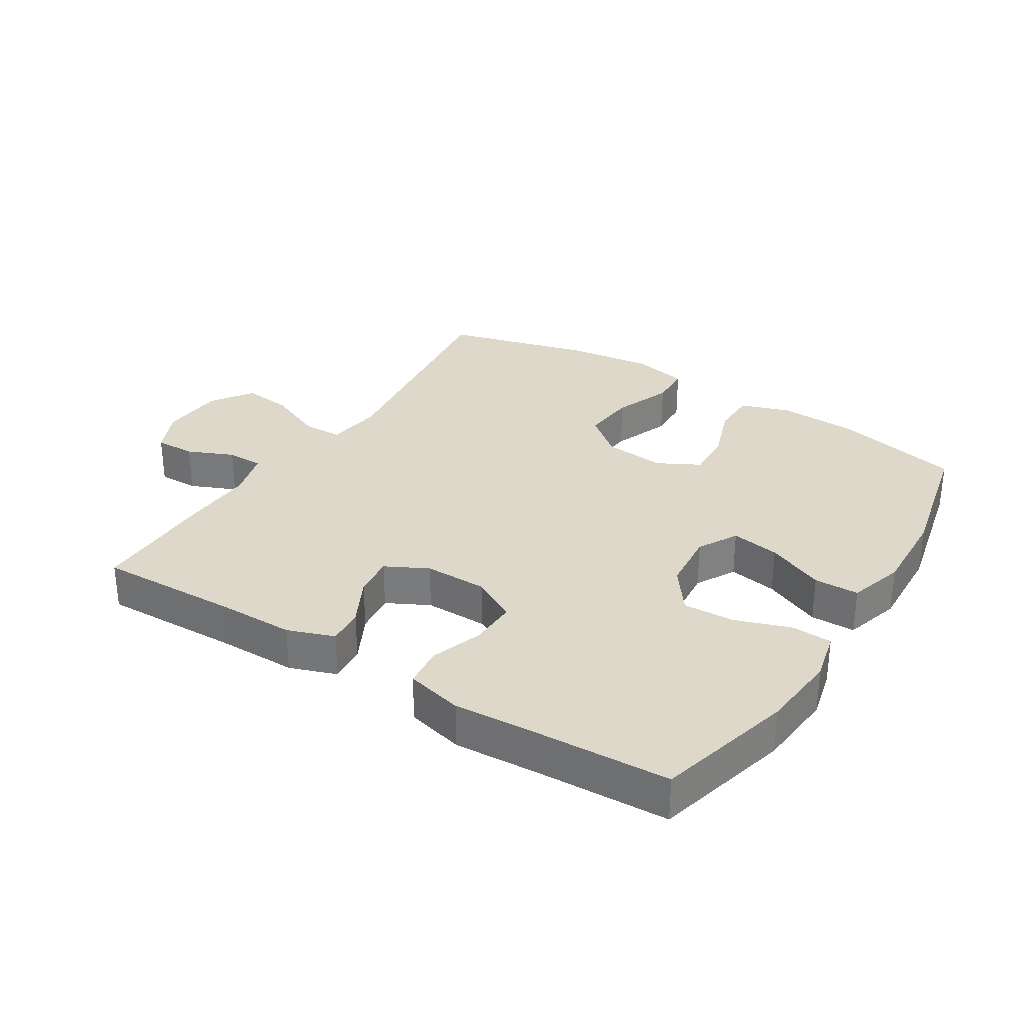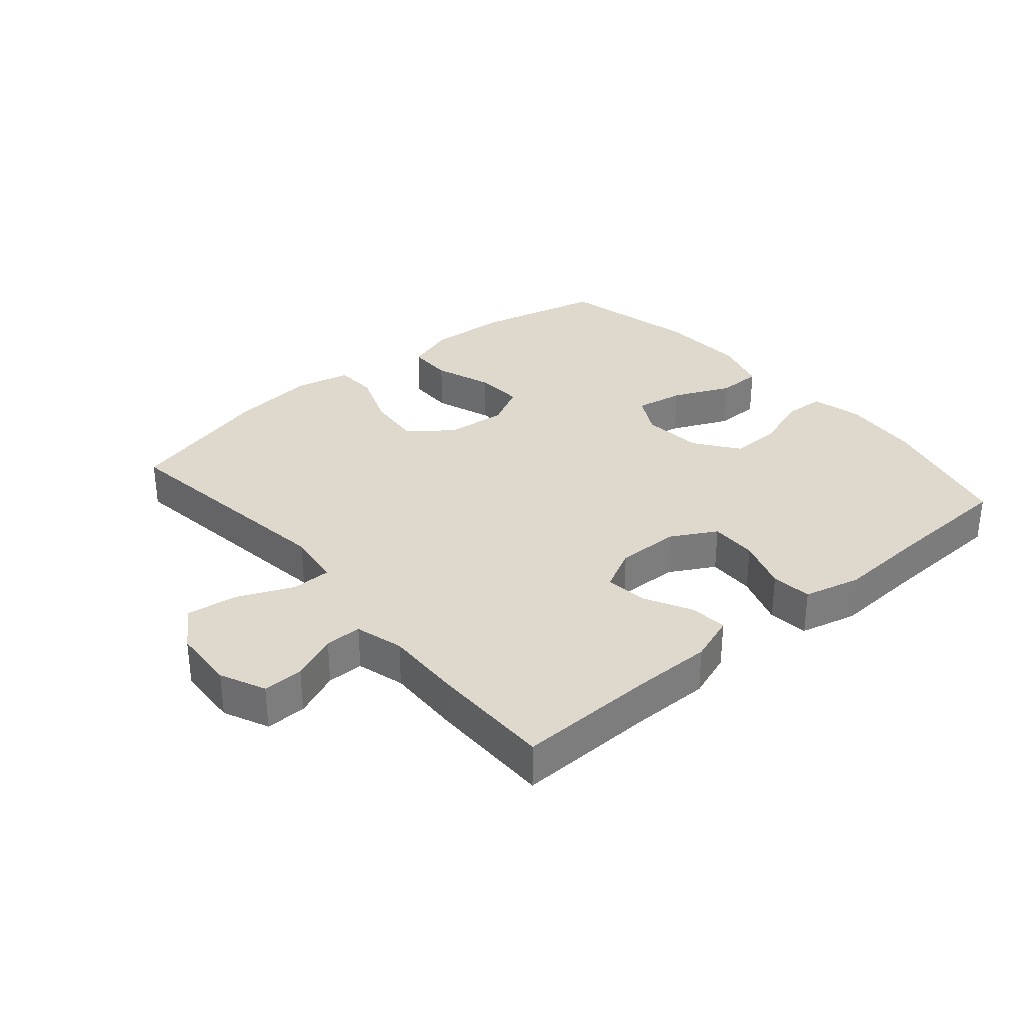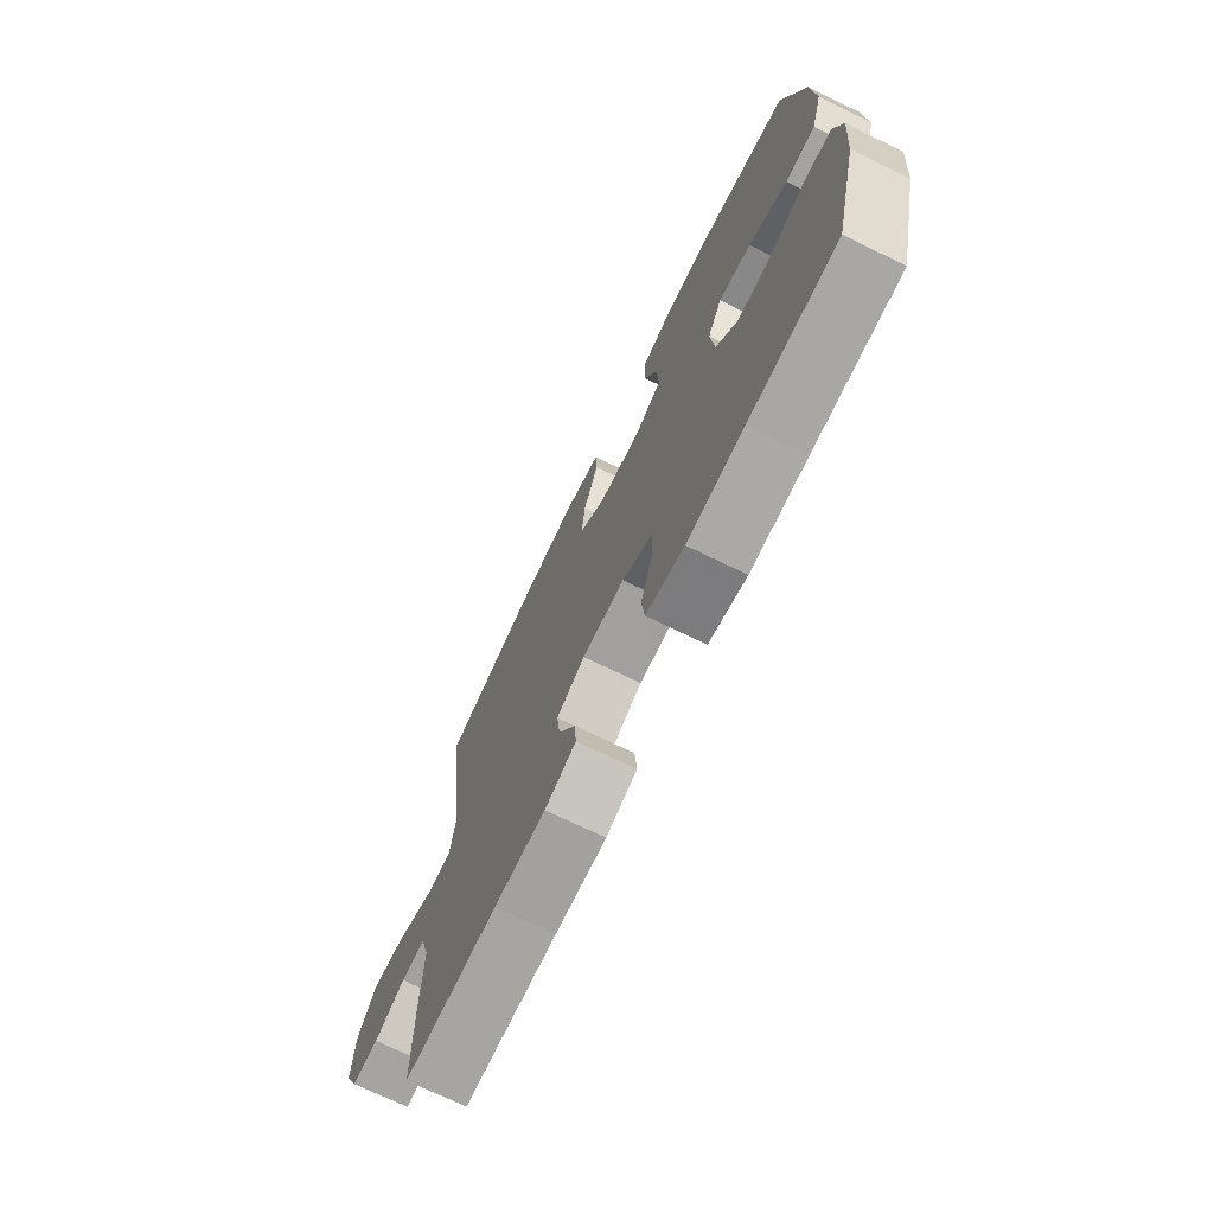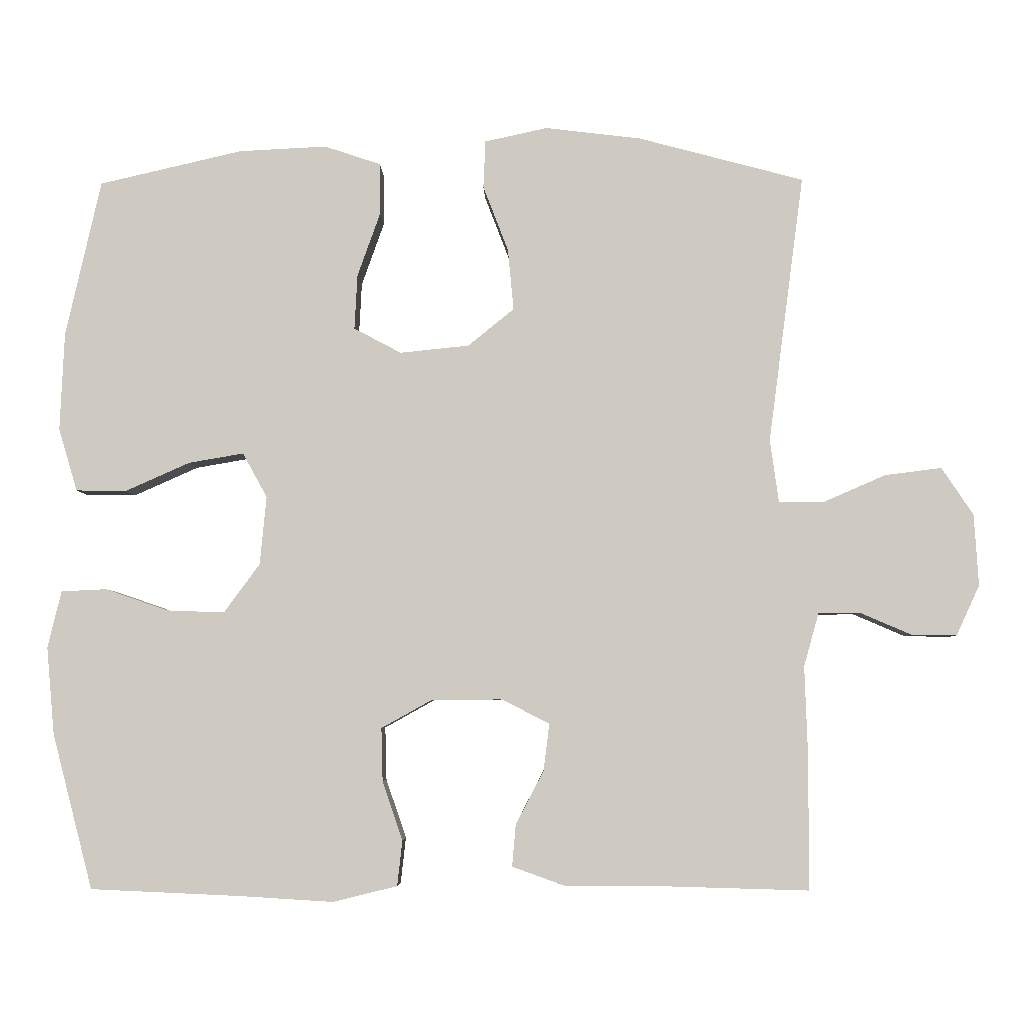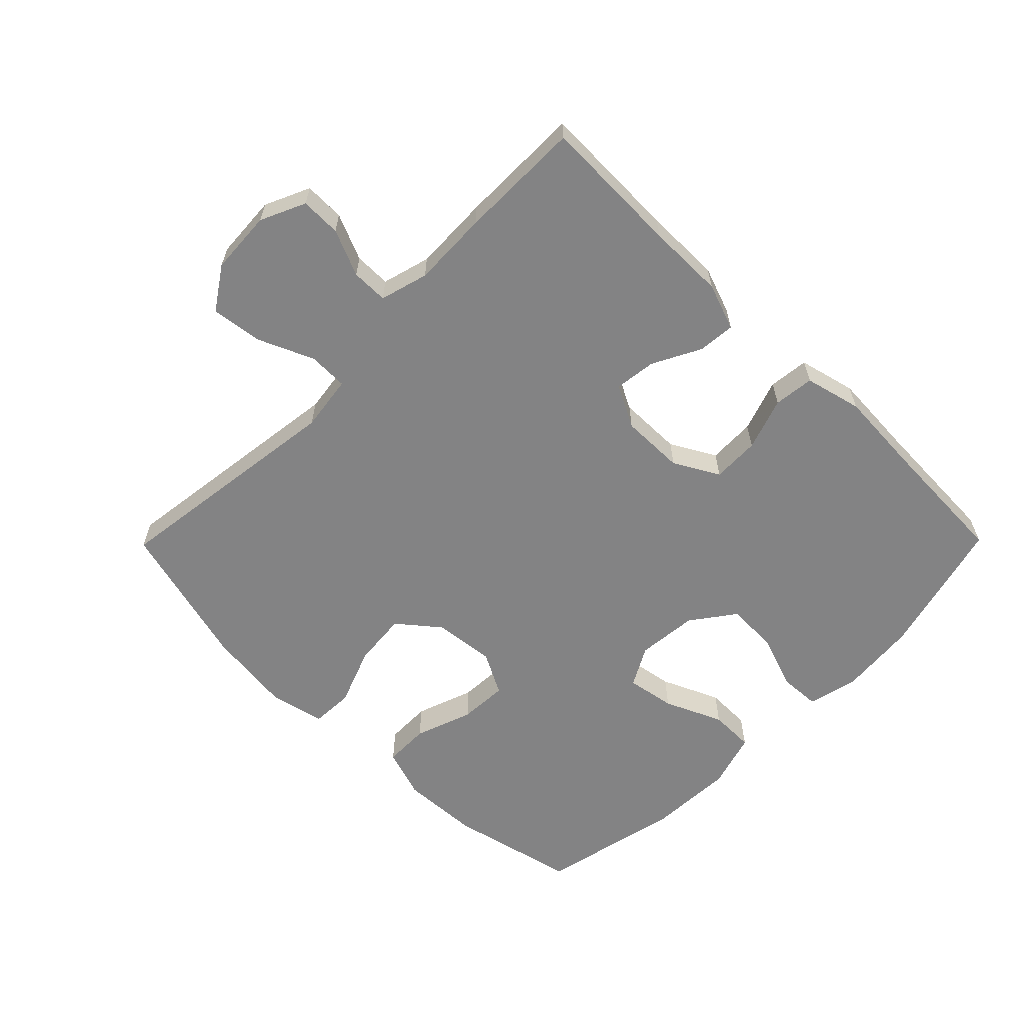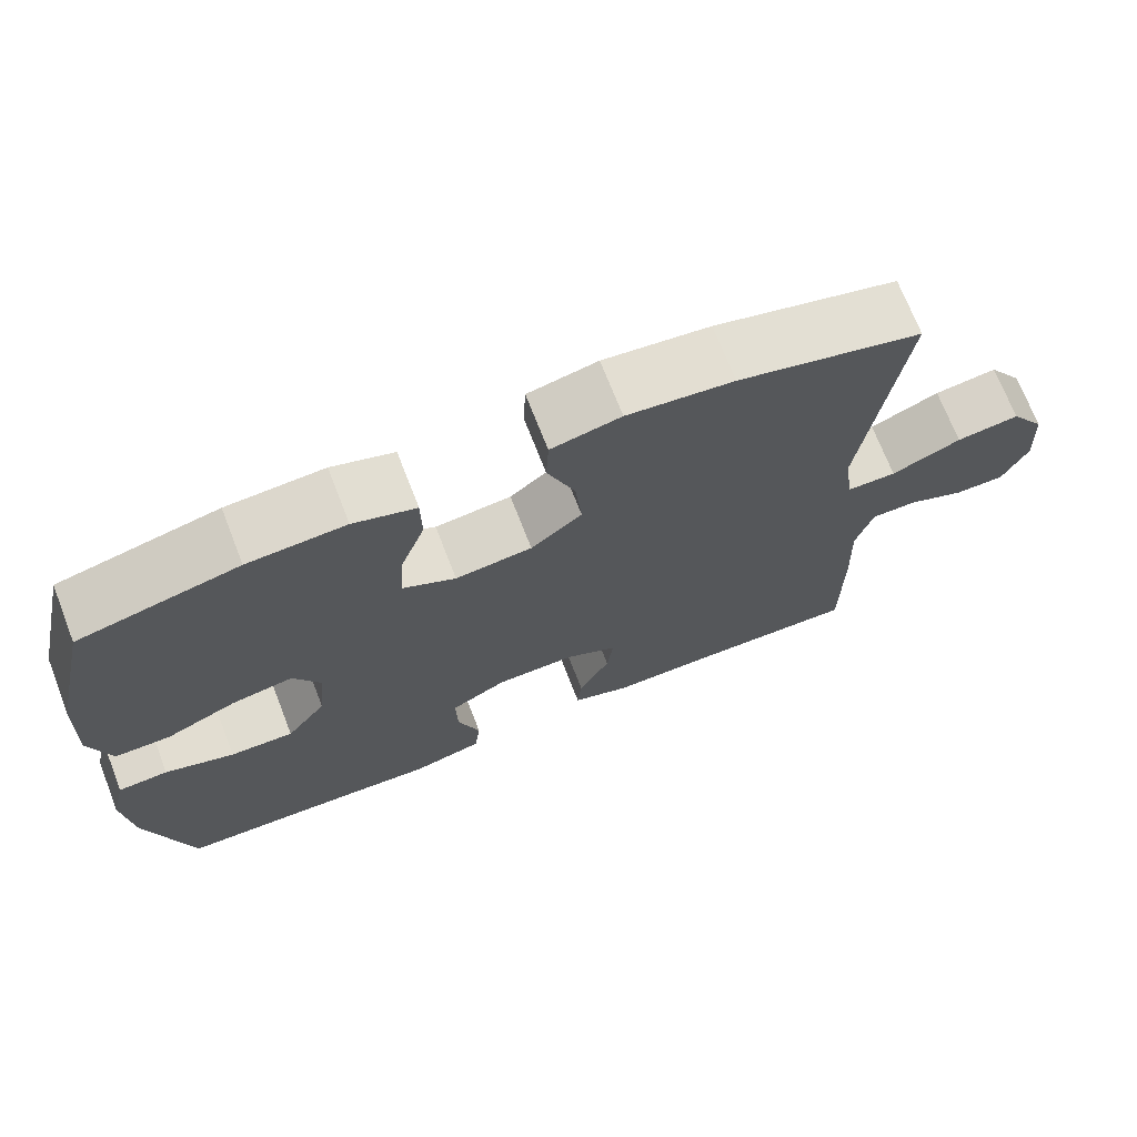
<metadata>
{"format":"obj","ext":"obj","renderer":"f3d","projection":"perspective","resolution":1024,"background":"white","views":[{"elev":31.0,"azim":-147.9,"up":"+Y"},{"elev":32.2,"azim":139.6,"up":"+Y"},{"elev":-72.3,"azim":-115.9,"up":"+Z"},{"elev":-4.7,"azim":1.4,"up":"+Z"},{"elev":-61.2,"azim":135.4,"up":"+Y"},{"elev":71.0,"azim":-21.3,"up":"+Z"}]}
</metadata>
<code>
v 0.5 0.07 0.5
v 0.451 0.07 0.128
v 0.463 0.07 0.041
v 0.525 0.07 0.04
v 0.612 0.07 0.078
v 0.691 0.07 0.088
v 0.735 0.07 0.022
v 0.741 0.07 -0.077
v 0.709 0.07 -0.147
v 0.646 0.07 -0.146
v 0.574 0.07 -0.115
v 0.517 0.07 -0.115
v 0.496 0.07 -0.19
v 0.5 0.07 -0.308
v 0.5 0.07 -0.5
v 0.281 0.07 -0.494
v 0.161 0.07 -0.494
v 0.088 0.07 -0.468
v 0.093 0.07 -0.41
v 0.132 0.07 -0.335
v 0.14 0.07 -0.27
v 0.074 0.07 -0.236
v -0.025 0.07 -0.237
v -0.095 0.07 -0.276
v -0.093 0.07 -0.35
v -0.065 0.07 -0.432
v -0.072 0.07 -0.495
v -0.161 0.07 -0.517
v -0.294 0.07 -0.509
v -0.5 0.07 -0.5
v -0.556 0.07 -0.285
v -0.567 0.07 -0.163
v -0.548 0.07 -0.084
v -0.485 0.07 -0.081
v -0.398 0.07 -0.111
v -0.318 0.07 -0.114
v -0.268 0.07 -0.046
v -0.259 0.07 0.049
v -0.293 0.07 0.111
v -0.369 0.07 0.098
v -0.459 0.07 0.058
v -0.529 0.07 0.059
v -0.555 0.07 0.146
v -0.549 0.07 0.282
v -0.5 0.07 0.5
v -0.301 0.07 0.546
v -0.179 0.07 0.552
v -0.101 0.07 0.526
v -0.1 0.07 0.455
v -0.132 0.07 0.365
v -0.136 0.07 0.289
v -0.07 0.07 0.254
v 0.026 0.07 0.264
v 0.09 0.07 0.316
v 0.082 0.07 0.401
v 0.047 0.07 0.492
v 0.05 0.07 0.558
v 0.137 0.07 0.577
v 0.27 0.07 0.561
v 0.5 0 0.5
v 0.451 0 0.128
v 0.463 0 0.041
v 0.525 0 0.04
v 0.612 0 0.078
v 0.691 0 0.088
v 0.735 0 0.022
v 0.741 0 -0.077
v 0.709 0 -0.147
v 0.646 0 -0.146
v 0.574 0 -0.115
v 0.517 0 -0.115
v 0.496 0 -0.19
v 0.5 0 -0.308
v 0.5 0 -0.5
v 0.281 0 -0.494
v 0.161 0 -0.494
v 0.088 0 -0.468
v 0.093 0 -0.41
v 0.132 0 -0.335
v 0.14 0 -0.27
v 0.074 0 -0.236
v -0.025 0 -0.237
v -0.095 0 -0.276
v -0.093 0 -0.35
v -0.065 0 -0.432
v -0.072 0 -0.495
v -0.161 0 -0.517
v -0.294 0 -0.509
v -0.5 0 -0.5
v -0.556 0 -0.285
v -0.567 0 -0.163
v -0.548 0 -0.084
v -0.485 0 -0.081
v -0.398 0 -0.111
v -0.318 0 -0.114
v -0.268 0 -0.046
v -0.259 0 0.049
v -0.293 0 0.111
v -0.369 0 0.098
v -0.459 0 0.058
v -0.529 0 0.059
v -0.555 0 0.146
v -0.549 0 0.282
v -0.5 0 0.5
v -0.301 0 0.546
v -0.179 0 0.552
v -0.101 0 0.526
v -0.1 0 0.455
v -0.132 0 0.365
v -0.136 0 0.289
v -0.07 0 0.254
v 0.026 0 0.264
v 0.09 0 0.316
v 0.082 0 0.401
v 0.047 0 0.492
v 0.05 0 0.558
v 0.137 0 0.577
v 0.27 0 0.561
f 59 1 2
f 58 59 2
f 57 58 2
f 56 57 2
f 55 56 2
f 54 55 2 3
f 53 54 3
f 52 53 3
f 48 49 50
f 47 48 50
f 46 47 50
f 45 46 50
f 44 45 50
f 43 44 50
f 42 43 50
f 41 42 50
f 40 41 50
f 39 40 50 51
f 38 39 51 52
f 33 34 35
f 32 33 35
f 31 32 35
f 30 31 35
f 29 30 35
f 29 35 36
f 28 29 36
f 27 28 36
f 26 27 36
f 25 26 36
f 24 25 36 37
f 18 19 20
f 17 18 20
f 16 17 20
f 16 20 21
f 15 16 21
f 14 15 21
f 13 14 21
f 12 13 21 22
f 9 10 11
f 8 9 11
f 7 8 11
f 6 7 11
f 5 6 11
f 4 5 11
f 3 4 11 12
f 38 52 3
f 37 38 3
f 24 37 3
f 23 24 3
f 3 12 22 23
f 61 60 118
f 61 118 117
f 61 117 116
f 61 116 115
f 61 115 114
f 62 61 114 113
f 62 113 112
f 62 112 111
f 109 108 107
f 109 107 106
f 109 106 105
f 109 105 104
f 109 104 103
f 109 103 102
f 109 102 101
f 109 101 100
f 109 100 99
f 110 109 99 98
f 111 110 98 97
f 94 93 92
f 94 92 91
f 94 91 90
f 94 90 89
f 94 89 88
f 95 94 88
f 95 88 87
f 95 87 86
f 95 86 85
f 95 85 84
f 96 95 84 83
f 79 78 77
f 79 77 76
f 79 76 75
f 80 79 75
f 80 75 74
f 80 74 73
f 80 73 72
f 81 80 72 71
f 70 69 68
f 70 68 67
f 70 67 66
f 70 66 65
f 70 65 64
f 70 64 63
f 71 70 63 62
f 62 111 97
f 62 97 96
f 62 96 83
f 62 83 82
f 82 81 71 62
f 1 60 61 2
f 2 61 62 3
f 3 62 63 4
f 4 63 64 5
f 5 64 65 6
f 6 65 66 7
f 7 66 67 8
f 8 67 68 9
f 9 68 69 10
f 10 69 70 11
f 11 70 71 12
f 12 71 72 13
f 13 72 73 14
f 14 73 74 15
f 15 74 75 16
f 16 75 76 17
f 17 76 77 18
f 18 77 78 19
f 19 78 79 20
f 20 79 80 21
f 21 80 81 22
f 22 81 82 23
f 23 82 83 24
f 24 83 84 25
f 25 84 85 26
f 26 85 86 27
f 27 86 87 28
f 28 87 88 29
f 29 88 89 30
f 30 89 90 31
f 31 90 91 32
f 32 91 92 33
f 33 92 93 34
f 34 93 94 35
f 35 94 95 36
f 36 95 96 37
f 37 96 97 38
f 38 97 98 39
f 39 98 99 40
f 40 99 100 41
f 41 100 101 42
f 42 101 102 43
f 43 102 103 44
f 44 103 104 45
f 45 104 105 46
f 46 105 106 47
f 47 106 107 48
f 48 107 108 49
f 49 108 109 50
f 50 109 110 51
f 51 110 111 52
f 52 111 112 53
f 53 112 113 54
f 54 113 114 55
f 55 114 115 56
f 56 115 116 57
f 57 116 117 58
f 58 117 118 59
f 59 118 60 1

</code>
